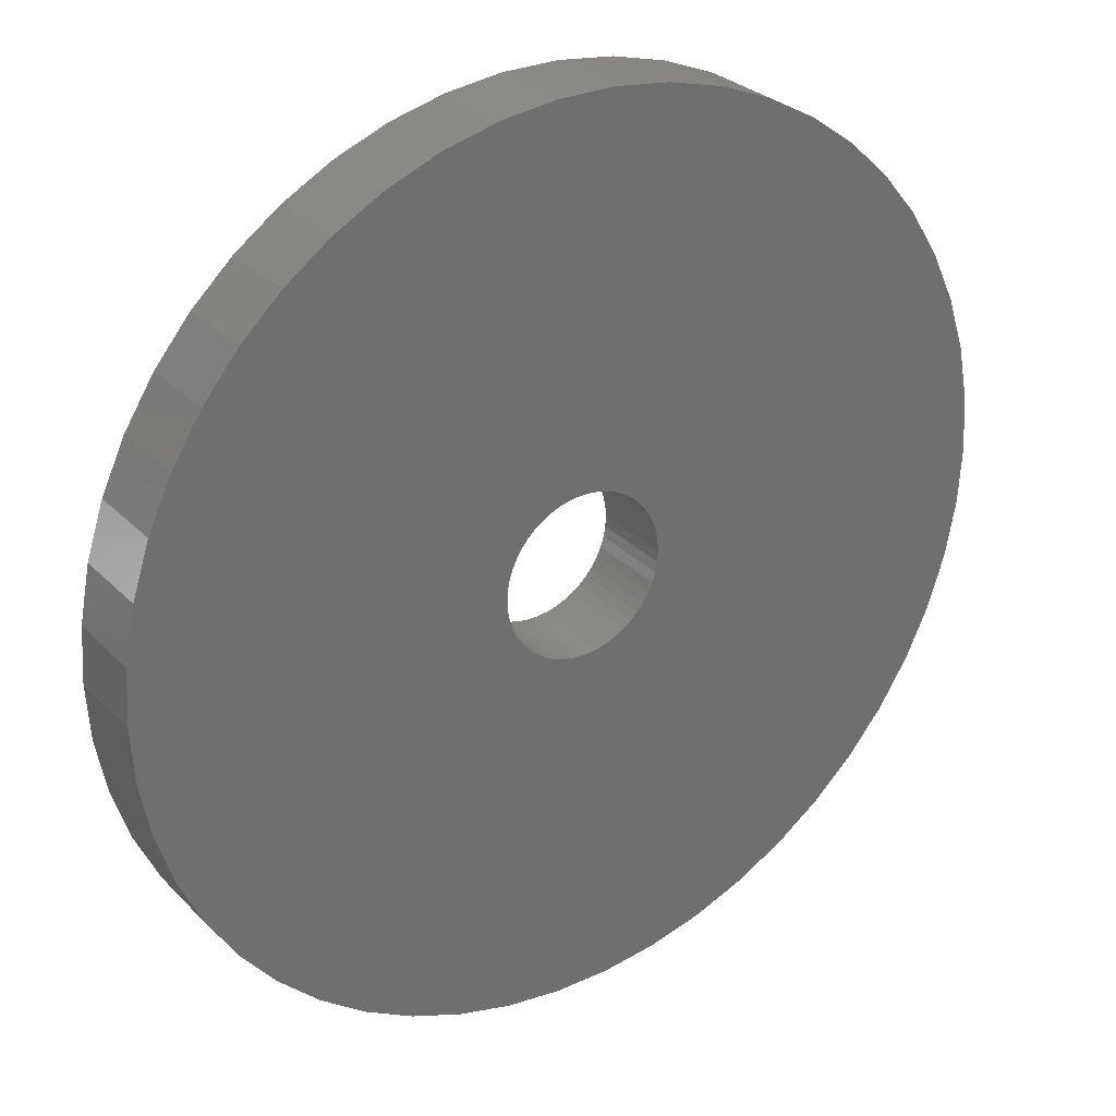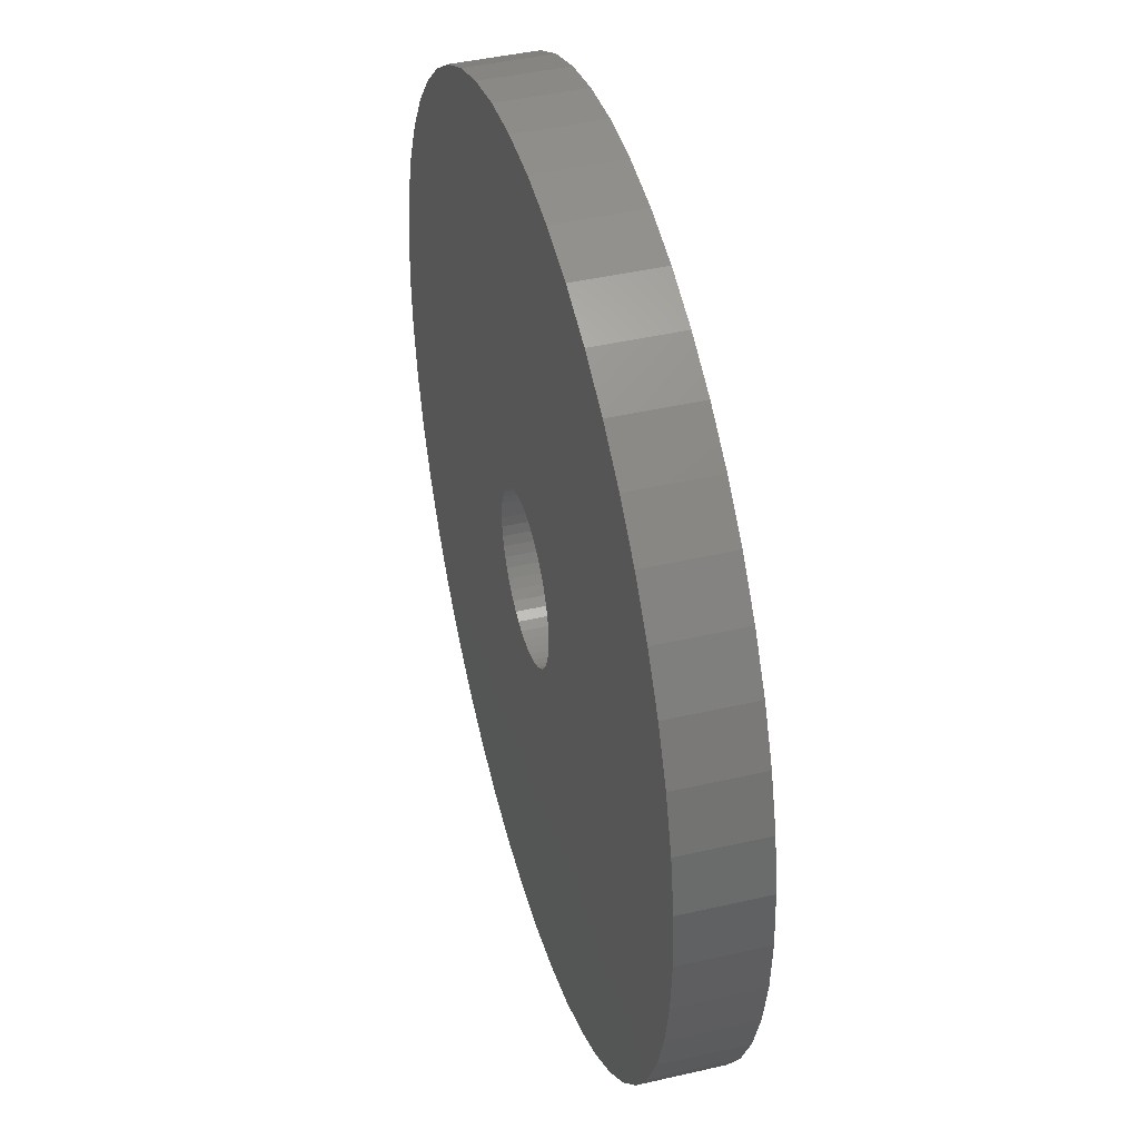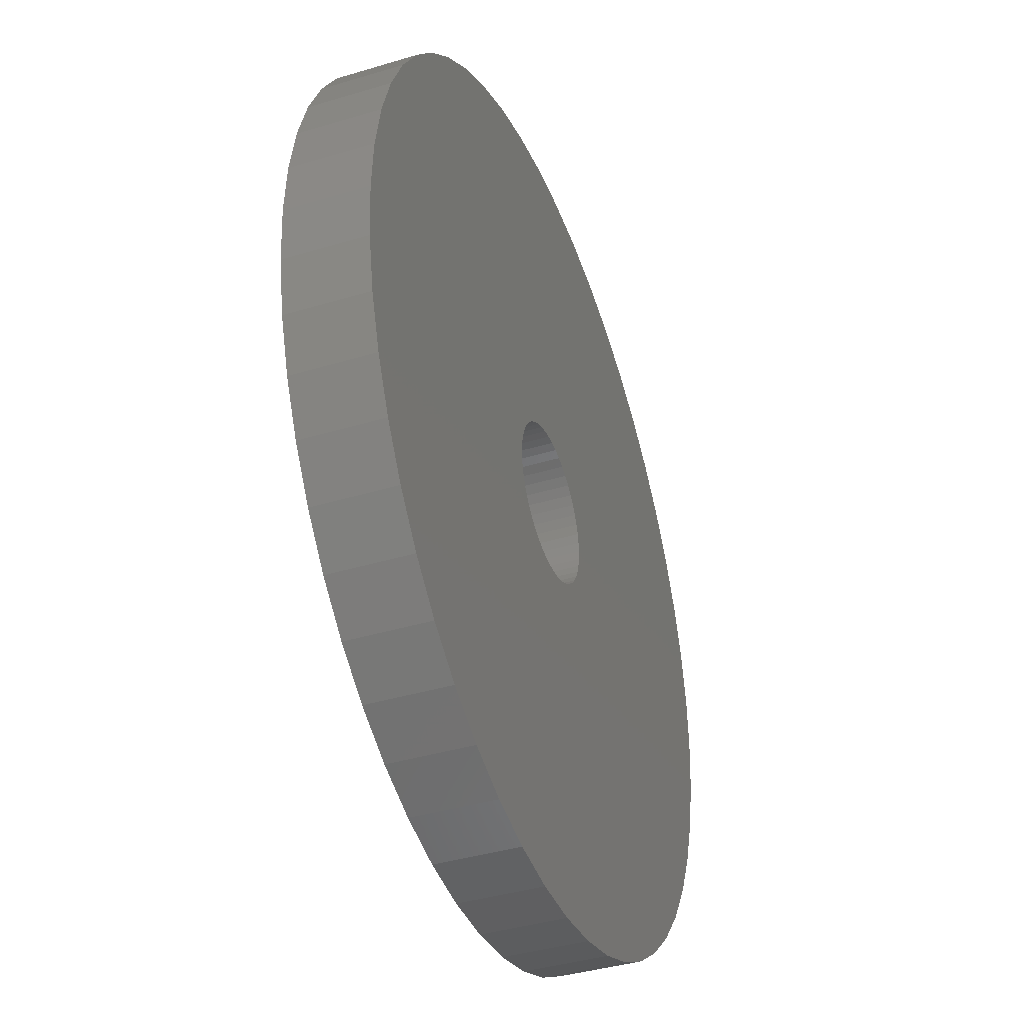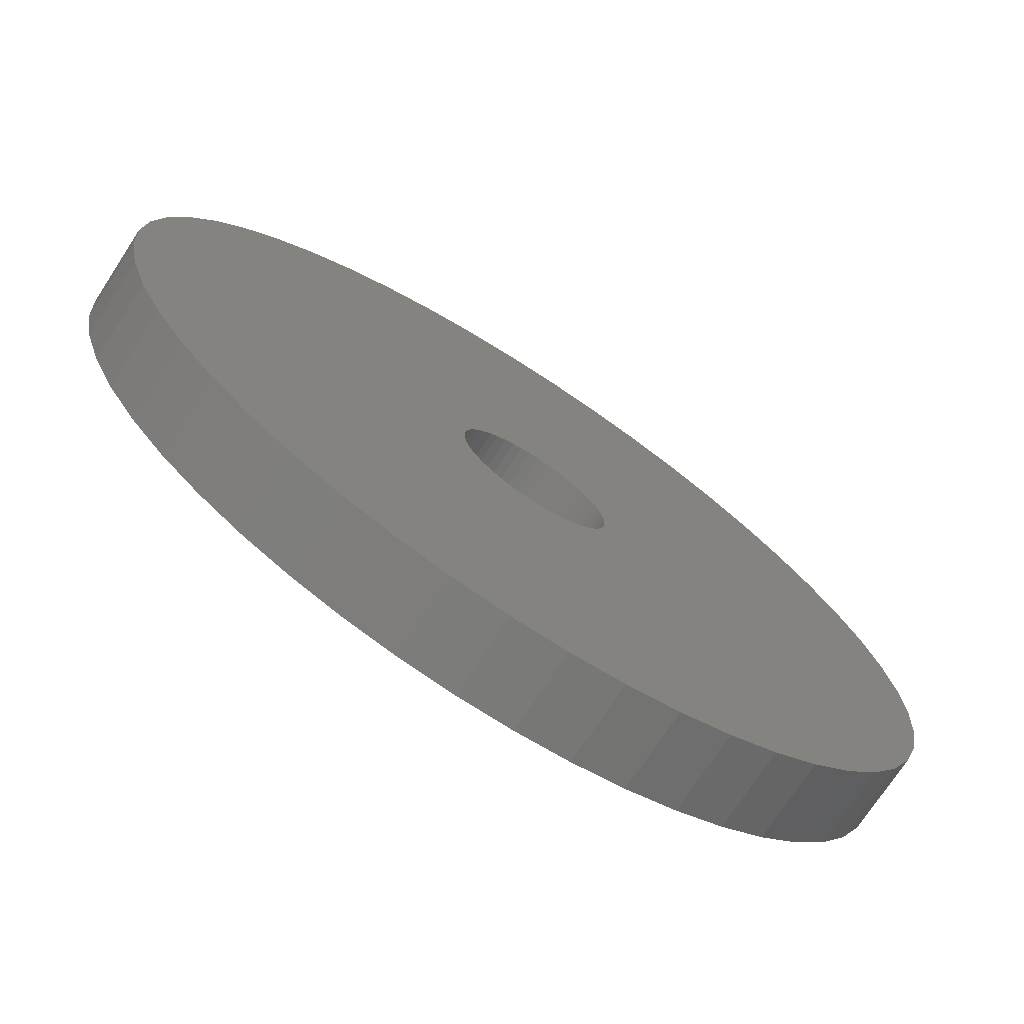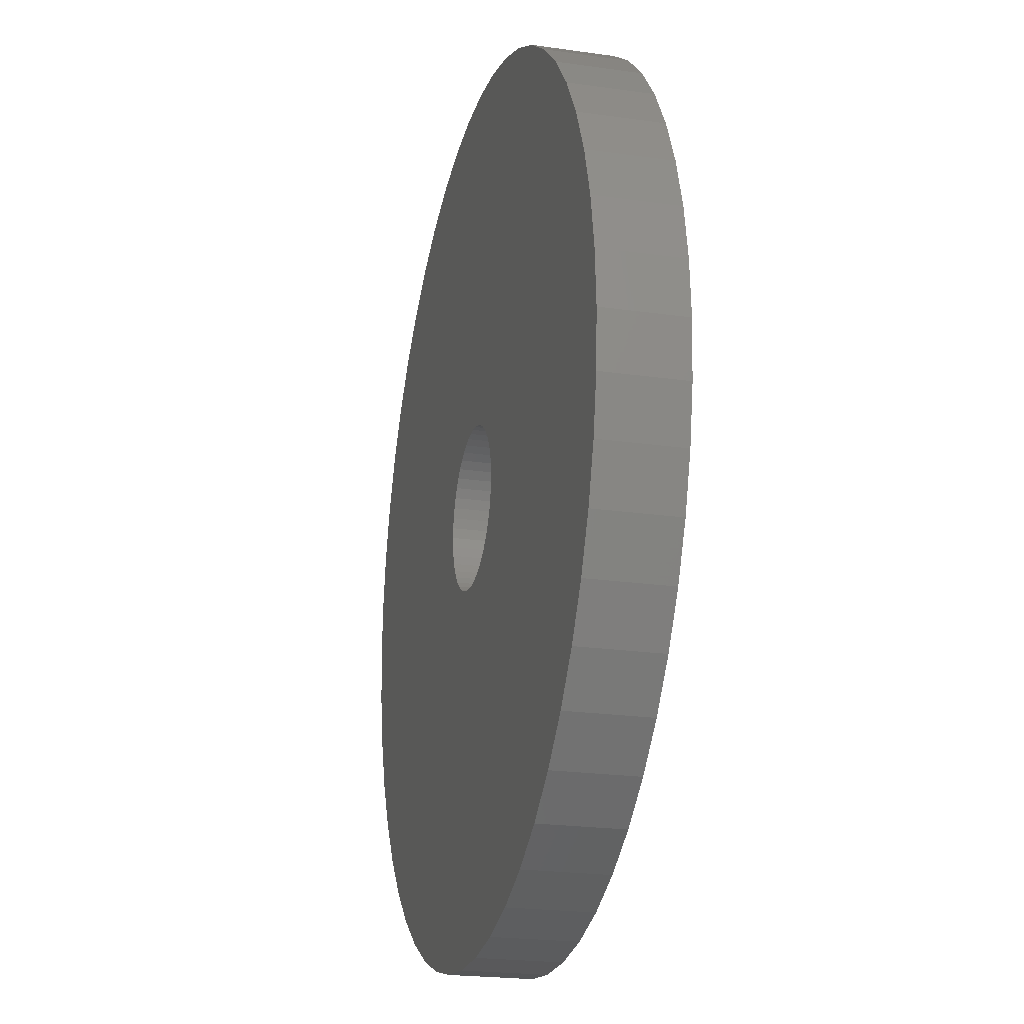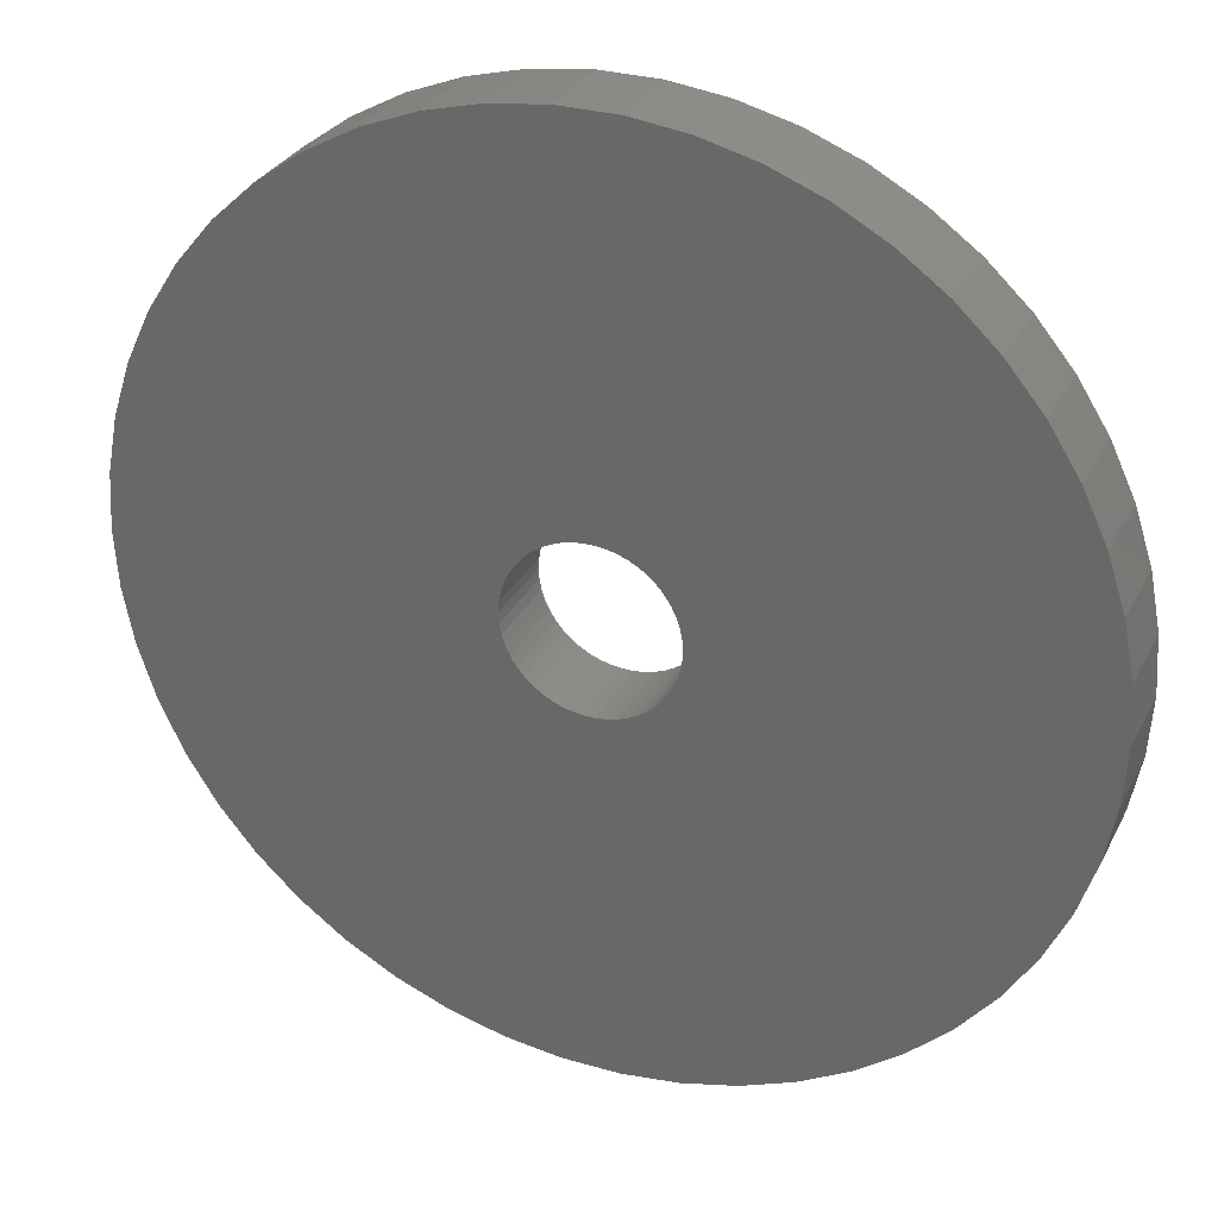
<metadata>
{"format":"stl","ext":"stl","renderer":"f3d","projection":"perspective","resolution":1024,"background":"white","views":[{"elev":28.7,"azim":-34.4,"up":"+Y"},{"elev":43.3,"azim":-105.3,"up":"+Y"},{"elev":-39.5,"azim":-69.4,"up":"+Y"},{"elev":-73.0,"azim":-33.1,"up":"+Y"},{"elev":-22.1,"azim":-104.0,"up":"+Y"},{"elev":30.2,"azim":-157.2,"up":"+Y"}]}
</metadata>
<code>
# stl→obj: 200 verts, 400 faces
v 5.5 0 0.5
v 5.457 0.6893 -0.5
v 5.457 0.6893 0.5
v 5.5 0 -0.5
v -5.5 0 -0.5
v -5.457 0.6893 0.5
v -5.457 0.6893 -0.5
v -5.5 0 0.5
v 0.3453 5.489 -0.5
v -0.3453 5.489 0.5
v 0.3453 5.489 0.5
v -0.3453 5.489 -0.5
v -0.3453 -5.489 -0.5
v 0.3453 -5.489 0.5
v -0.3453 -5.489 0.5
v 0.3453 -5.489 -0.5
v 4.009 3.765 -0.5
v 3.506 4.238 0.5
v 4.009 3.765 0.5
v 3.506 4.238 -0.5
v -3.506 4.238 -0.5
v -4.009 3.765 0.5
v -3.506 4.238 0.5
v -4.009 3.765 -0.5
v -1.7 5.231 -0.5
v -2.342 4.977 0.5
v -1.7 5.231 0.5
v -2.342 4.977 -0.5
v 4.009 -3.765 0.5
v 4.45 -3.233 -0.5
v 4.45 -3.233 0.5
v 4.009 -3.765 -0.5
v 5.114 2.025 0.5
v 4.82 2.65 -0.5
v 4.82 2.65 0.5
v 5.114 2.025 -0.5
v 2.342 4.977 -0.5
v 1.7 5.231 0.5
v 2.342 4.977 0.5
v 1.7 5.231 -0.5
v 1.031 5.403 0.5
v 1.031 5.403 -0.5
v 2.947 4.644 -0.5
v 2.947 4.644 0.5
v -5.114 2.025 -0.5
v -4.82 2.65 0.5
v -4.82 2.65 -0.5
v -5.114 2.025 0.5
v -4.45 3.233 -0.5
v -4.45 3.233 0.5
v 1 0 0.5
v 0.9921 0.1253 0.5
v 5.327 1.368 0.5
v 5.457 -0.6893 0.5
v 0.9686 0.2487 0.5
v 0.9921 -0.1253 0.5
v 0.9298 0.3681 0.5
v 5.327 -1.368 0.5
v 0.8763 0.4818 0.5
v 4.45 3.233 0.5
v 0.9686 -0.2487 0.5
v 0.809 0.5878 0.5
v 5.114 -2.025 0.5
v 0.729 0.6845 0.5
v 0.9298 -0.3681 0.5
v 0.6374 0.7705 0.5
v 4.82 -2.65 0.5
v 0.5358 0.8443 0.5
v 0.8763 -0.4818 0.5
v 0.4258 0.9048 0.5
v 0.309 0.9511 0.5
v 0.809 -0.5878 0.5
v 0.1874 0.9823 0.5
v 0.06279 0.998 0.5
v -0.06279 0.998 0.5
v -0.1874 0.9823 0.5
v -1.031 5.403 0.5
v -0.309 0.9511 0.5
v -0.4258 0.9048 0.5
v -0.5358 0.8443 0.5
v -2.947 4.644 0.5
v -0.6374 0.7705 0.5
v -0.729 0.6845 0.5
v -0.809 0.5878 0.5
v 0.729 -0.6845 0.5
v 3.506 -4.238 0.5
v 0.6374 -0.7705 0.5
v 2.947 -4.644 0.5
v 0.5358 -0.8443 0.5
v 2.342 -4.977 0.5
v 0.4258 -0.9048 0.5
v 1.7 -5.231 0.5
v 0.309 -0.9511 0.5
v 1.031 -5.403 0.5
v 0.1874 -0.9823 0.5
v 0.06279 -0.998 0.5
v -0.06279 -0.998 0.5
v -0.1874 -0.9823 0.5
v -1.031 -5.403 0.5
v -0.309 -0.9511 0.5
v -1.7 -5.231 0.5
v -0.4258 -0.9048 0.5
v -2.342 -4.977 0.5
v -0.5358 -0.8443 0.5
v -2.947 -4.644 0.5
v -0.6374 -0.7705 0.5
v -3.506 -4.238 0.5
v -0.729 -0.6845 0.5
v -4.009 -3.765 0.5
v -0.809 -0.5878 0.5
v -4.45 -3.233 0.5
v -0.8763 -0.4818 0.5
v -4.82 -2.65 0.5
v -0.9298 -0.3681 0.5
v -5.114 -2.025 0.5
v -0.9686 -0.2487 0.5
v -5.327 -1.368 0.5
v -0.9921 -0.1253 0.5
v -5.457 -0.6893 0.5
v -1 0 0.5
v -0.8763 0.4818 0.5
v -0.9298 0.3681 0.5
v -0.9686 0.2487 0.5
v -5.327 1.368 0.5
v -0.9921 0.1253 0.5
v -1.031 5.403 -0.5
v 1 0 -0.5
v 5.457 -0.6893 -0.5
v 0.9921 -0.1253 -0.5
v 5.327 -1.368 -0.5
v 0.9686 -0.2487 -0.5
v 5.114 -2.025 -0.5
v 0.9921 0.1253 -0.5
v 0.9298 -0.3681 -0.5
v 4.82 -2.65 -0.5
v 5.327 1.368 -0.5
v 0.8763 -0.4818 -0.5
v 0.9686 0.2487 -0.5
v 0.809 -0.5878 -0.5
v 0.729 -0.6845 -0.5
v 3.506 -4.238 -0.5
v 0.9298 0.3681 -0.5
v 0.6374 -0.7705 -0.5
v 2.947 -4.644 -0.5
v 0.5358 -0.8443 -0.5
v 2.342 -4.977 -0.5
v 0.8763 0.4818 -0.5
v 0.4258 -0.9048 -0.5
v 1.7 -5.231 -0.5
v 4.45 3.233 -0.5
v 0.309 -0.9511 -0.5
v 1.031 -5.403 -0.5
v 0.809 0.5878 -0.5
v 0.1874 -0.9823 -0.5
v 0.06279 -0.998 -0.5
v -0.06279 -0.998 -0.5
v -0.1874 -0.9823 -0.5
v -1.031 -5.403 -0.5
v -0.309 -0.9511 -0.5
v -1.7 -5.231 -0.5
v -0.4258 -0.9048 -0.5
v -2.342 -4.977 -0.5
v -0.5358 -0.8443 -0.5
v -2.947 -4.644 -0.5
v -0.6374 -0.7705 -0.5
v -3.506 -4.238 -0.5
v -0.729 -0.6845 -0.5
v -4.009 -3.765 -0.5
v -0.809 -0.5878 -0.5
v 0.729 0.6845 -0.5
v 0.6374 0.7705 -0.5
v 0.5358 0.8443 -0.5
v 0.4258 0.9048 -0.5
v 0.309 0.9511 -0.5
v 0.1874 0.9823 -0.5
v 0.06279 0.998 -0.5
v -0.06279 0.998 -0.5
v -0.1874 0.9823 -0.5
v -0.309 0.9511 -0.5
v -0.4258 0.9048 -0.5
v -0.5358 0.8443 -0.5
v -2.947 4.644 -0.5
v -0.6374 0.7705 -0.5
v -0.729 0.6845 -0.5
v -0.809 0.5878 -0.5
v -0.8763 0.4818 -0.5
v -0.9298 0.3681 -0.5
v -0.9686 0.2487 -0.5
v -5.327 1.368 -0.5
v -0.9921 0.1253 -0.5
v -1 0 -0.5
v -4.45 -3.233 -0.5
v -0.8763 -0.4818 -0.5
v -4.82 -2.65 -0.5
v -0.9298 -0.3681 -0.5
v -5.114 -2.025 -0.5
v -0.9686 -0.2487 -0.5
v -5.327 -1.368 -0.5
v -0.9921 -0.1253 -0.5
v -5.457 -0.6893 -0.5
f 1 2 3
f 2 1 4
f 5 6 7
f 6 5 8
f 9 10 11
f 10 9 12
f 13 14 15
f 14 13 16
f 17 18 19
f 18 17 20
f 21 22 23
f 22 21 24
f 25 26 27
f 26 25 28
f 29 30 31
f 30 29 32
f 33 34 35
f 34 33 36
f 37 38 39
f 38 37 40
f 40 41 38
f 41 40 42
f 43 39 44
f 39 43 37
f 45 46 47
f 46 45 48
f 49 22 24
f 22 49 50
f 51 1 3
f 52 3 53
f 1 51 54
f 55 53 33
f 56 54 51
f 57 33 35
f 54 56 58
f 59 35 60
f 61 58 56
f 62 60 19
f 58 61 63
f 64 19 18
f 65 63 61
f 66 18 44
f 63 65 67
f 68 44 39
f 69 67 65
f 70 39 38
f 67 69 31
f 71 38 41
f 72 31 69
f 31 72 29
f 3 52 51
f 53 55 52
f 33 57 55
f 35 59 57
f 60 62 59
f 19 64 62
f 18 66 64
f 44 68 66
f 39 70 68
f 73 41 11
f 38 71 70
f 41 73 71
f 11 74 73
f 11 75 74
f 10 75 11
f 75 10 76
f 77 76 10
f 76 77 78
f 27 78 77
f 78 27 79
f 26 79 27
f 79 26 80
f 81 80 26
f 80 81 82
f 23 82 81
f 82 23 83
f 83 22 84
f 22 83 23
f 85 29 72
f 29 85 86
f 87 86 85
f 86 87 88
f 89 88 87
f 88 89 90
f 91 90 89
f 90 91 92
f 93 92 91
f 92 93 94
f 95 94 93
f 94 95 14
f 96 14 95
f 97 14 96
f 15 97 98
f 99 98 100
f 97 15 14
f 101 100 102
f 103 102 104
f 105 104 106
f 107 106 108
f 109 108 110
f 111 110 112
f 113 112 114
f 115 114 116
f 117 116 118
f 98 99 15
f 119 118 120
f 50 84 22
f 84 50 121
f 100 101 99
f 46 121 50
f 102 103 101
f 121 46 122
f 104 105 103
f 48 122 46
f 106 107 105
f 122 48 123
f 108 109 107
f 124 123 48
f 110 111 109
f 123 124 125
f 112 113 111
f 6 125 124
f 114 115 113
f 125 6 120
f 116 117 115
f 8 120 6
f 118 119 117
f 120 8 119
f 12 77 10
f 77 12 126
f 127 4 128
f 129 128 130
f 4 127 2
f 131 130 132
f 133 2 127
f 134 132 135
f 2 133 136
f 137 135 30
f 138 136 133
f 139 30 32
f 136 138 36
f 140 32 141
f 142 36 138
f 143 141 144
f 36 142 34
f 145 144 146
f 147 34 142
f 148 146 149
f 34 147 150
f 151 149 152
f 153 150 147
f 150 153 17
f 128 129 127
f 130 131 129
f 132 134 131
f 135 137 134
f 30 139 137
f 32 140 139
f 141 143 140
f 144 145 143
f 146 148 145
f 154 152 16
f 149 151 148
f 152 154 151
f 16 155 154
f 16 156 155
f 13 156 16
f 156 13 157
f 158 157 13
f 157 158 159
f 160 159 158
f 159 160 161
f 162 161 160
f 161 162 163
f 164 163 162
f 163 164 165
f 166 165 164
f 165 166 167
f 167 168 169
f 168 167 166
f 170 17 153
f 17 170 20
f 171 20 170
f 20 171 43
f 172 43 171
f 43 172 37
f 173 37 172
f 37 173 40
f 174 40 173
f 40 174 42
f 175 42 174
f 42 175 9
f 176 9 175
f 177 9 176
f 12 177 178
f 126 178 179
f 177 12 9
f 25 179 180
f 28 180 181
f 182 181 183
f 21 183 184
f 24 184 185
f 49 185 186
f 47 186 187
f 45 187 188
f 189 188 190
f 178 126 12
f 7 190 191
f 192 169 168
f 169 192 193
f 179 25 126
f 194 193 192
f 180 28 25
f 193 194 195
f 181 182 28
f 196 195 194
f 183 21 182
f 195 196 197
f 184 24 21
f 198 197 196
f 185 49 24
f 197 198 199
f 186 47 49
f 200 199 198
f 187 45 47
f 199 200 191
f 188 189 45
f 5 191 200
f 190 7 189
f 191 5 7
f 16 94 14
f 94 16 152
f 149 90 92
f 90 149 146
f 53 36 33
f 36 53 136
f 3 136 53
f 136 3 2
f 60 17 19
f 17 60 150
f 35 150 60
f 150 35 34
f 42 11 41
f 11 42 9
f 20 44 18
f 44 20 43
f 47 50 49
f 50 47 46
f 189 48 45
f 48 189 124
f 7 124 189
f 124 7 6
f 28 81 26
f 81 28 182
f 182 23 81
f 23 182 21
f 126 27 77
f 27 126 25
f 54 4 1
f 4 54 128
f 146 88 90
f 88 146 144
f 141 29 86
f 29 141 32
f 67 132 63
f 132 67 135
f 194 115 196
f 115 194 113
f 63 130 58
f 130 63 132
f 31 135 67
f 135 31 30
f 198 119 200
f 119 198 117
f 200 8 5
f 8 200 119
f 196 117 198
f 117 196 115
f 152 92 94
f 92 152 149
f 58 128 54
f 128 58 130
f 144 86 88
f 86 144 141
f 158 15 99
f 15 158 13
f 162 101 103
f 101 162 160
f 160 99 101
f 99 160 158
f 168 111 192
f 111 168 109
f 168 107 109
f 107 168 166
f 192 113 194
f 113 192 111
f 164 103 105
f 103 164 162
f 166 105 107
f 105 166 164
f 127 52 133
f 52 127 51
f 120 190 125
f 190 120 191
f 177 74 75
f 74 177 176
f 155 97 96
f 97 155 156
f 140 87 85
f 87 140 143
f 171 64 66
f 64 171 170
f 184 82 83
f 82 184 183
f 180 78 79
f 78 180 179
f 142 59 147
f 59 142 57
f 133 55 138
f 55 133 52
f 174 70 71
f 70 174 173
f 172 66 68
f 66 172 171
f 122 186 121
f 186 122 187
f 121 185 84
f 185 121 186
f 123 187 122
f 187 123 188
f 181 79 80
f 79 181 180
f 179 76 78
f 76 179 178
f 134 61 131
f 61 134 65
f 154 96 95
f 96 154 155
f 138 57 142
f 57 138 55
f 153 64 170
f 64 153 62
f 147 62 153
f 62 147 59
f 175 71 73
f 71 175 174
f 176 73 74
f 73 176 175
f 173 68 70
f 68 173 172
f 84 184 83
f 184 84 185
f 125 188 123
f 188 125 190
f 183 80 82
f 80 183 181
f 178 75 76
f 75 178 177
f 131 56 129
f 56 131 61
f 159 102 100
f 102 159 161
f 110 193 112
f 193 110 169
f 112 195 114
f 195 112 193
f 145 91 89
f 91 145 148
f 148 93 91
f 93 148 151
f 140 72 139
f 72 140 85
f 137 65 134
f 65 137 69
f 129 51 127
f 51 129 56
f 114 197 116
f 197 114 195
f 118 191 120
f 191 118 199
f 143 89 87
f 89 143 145
f 151 95 93
f 95 151 154
f 139 69 137
f 69 139 72
f 156 98 97
f 98 156 157
f 161 104 102
f 104 161 163
f 157 100 98
f 100 157 159
f 108 169 110
f 169 108 167
f 116 199 118
f 199 116 197
f 163 106 104
f 106 163 165
f 165 108 106
f 108 165 167

</code>
